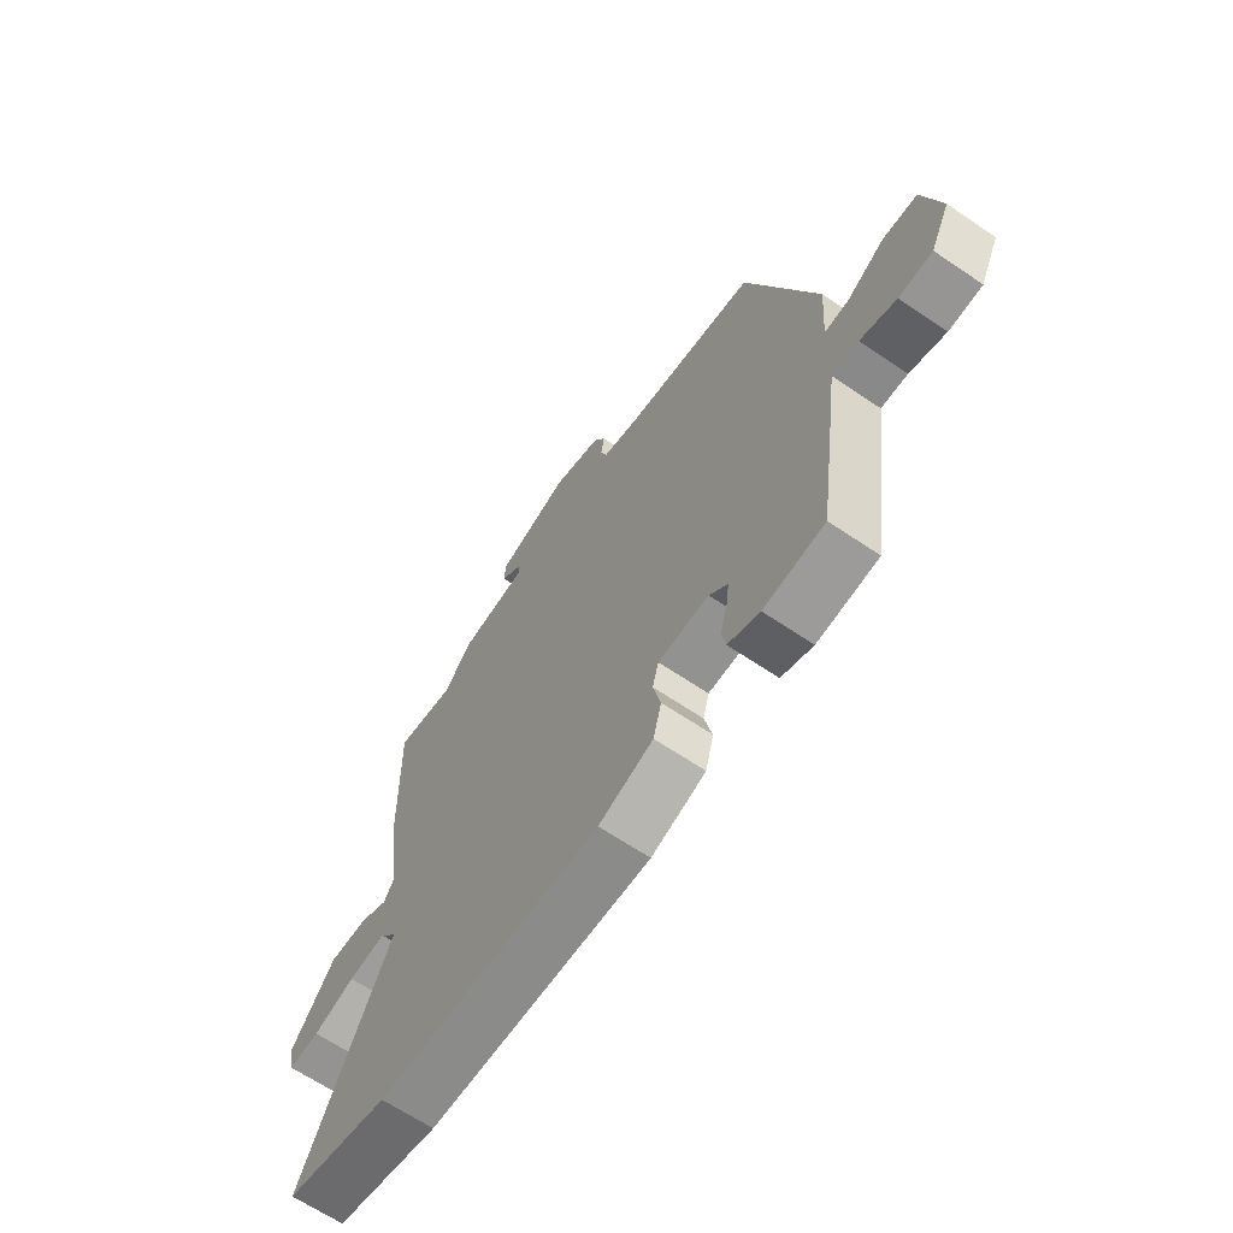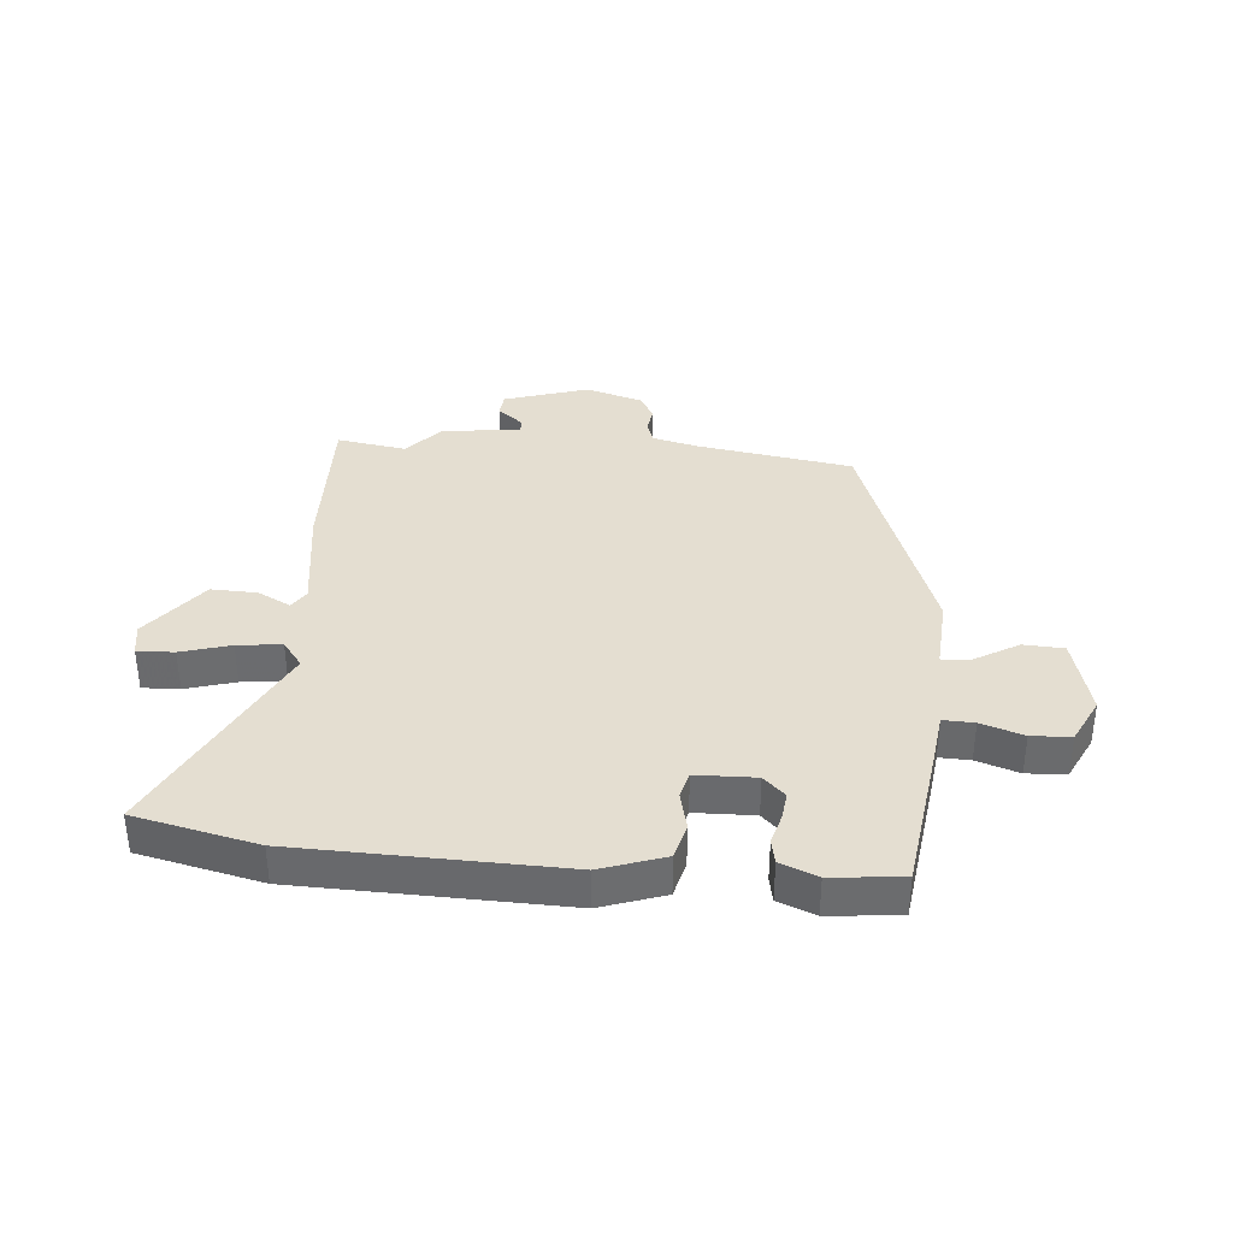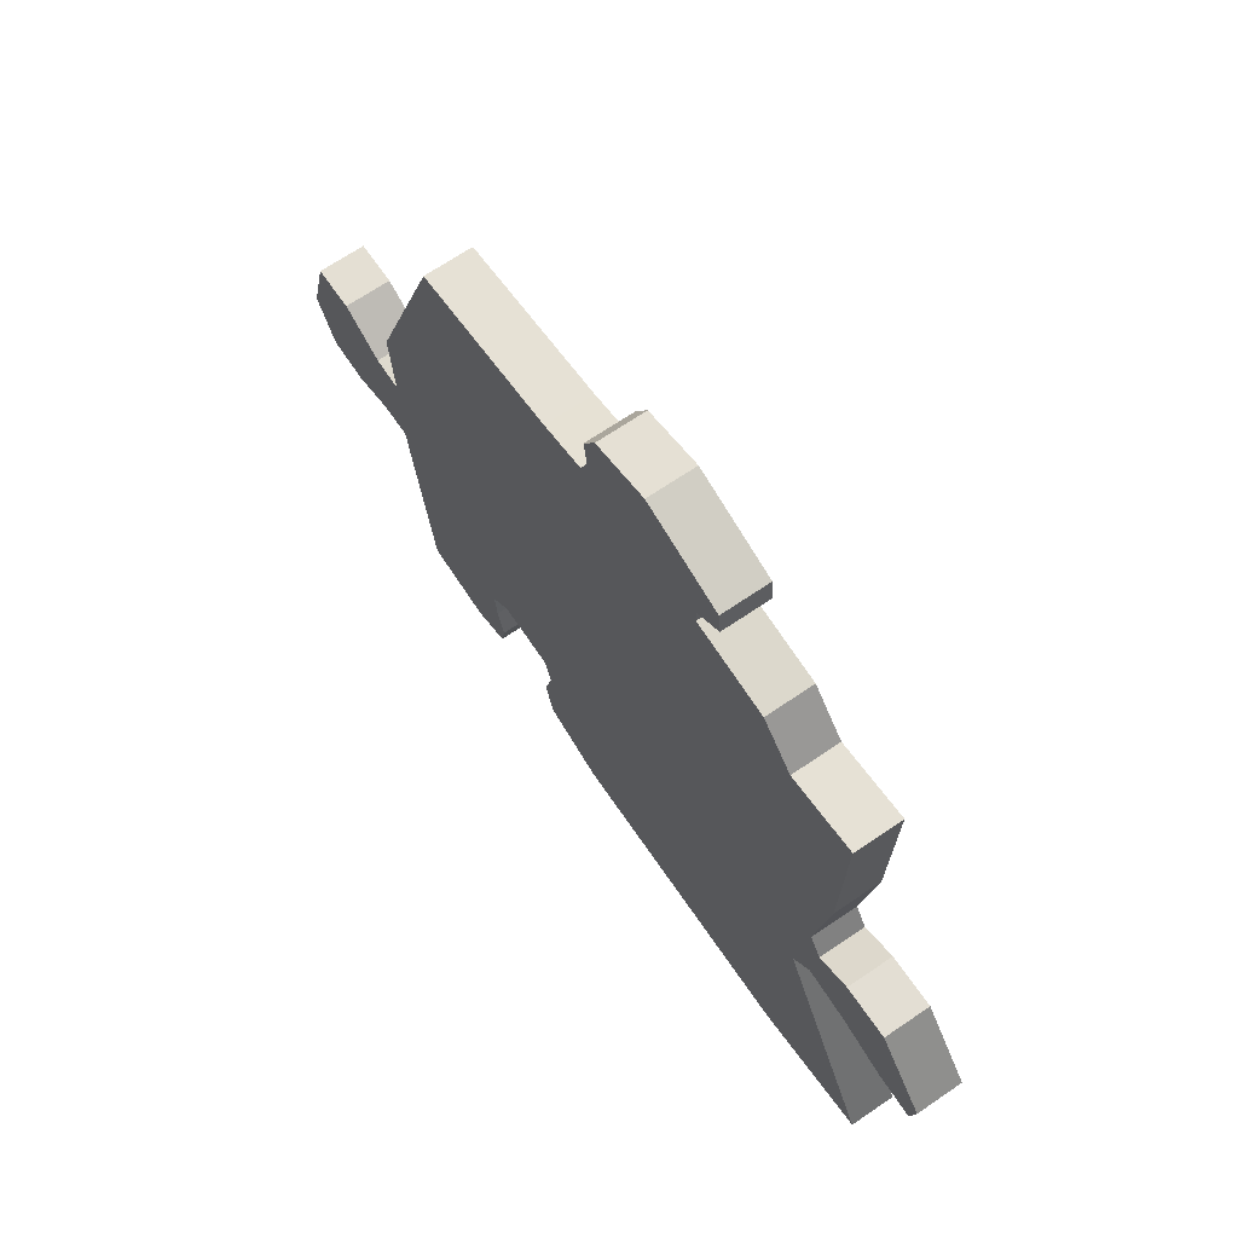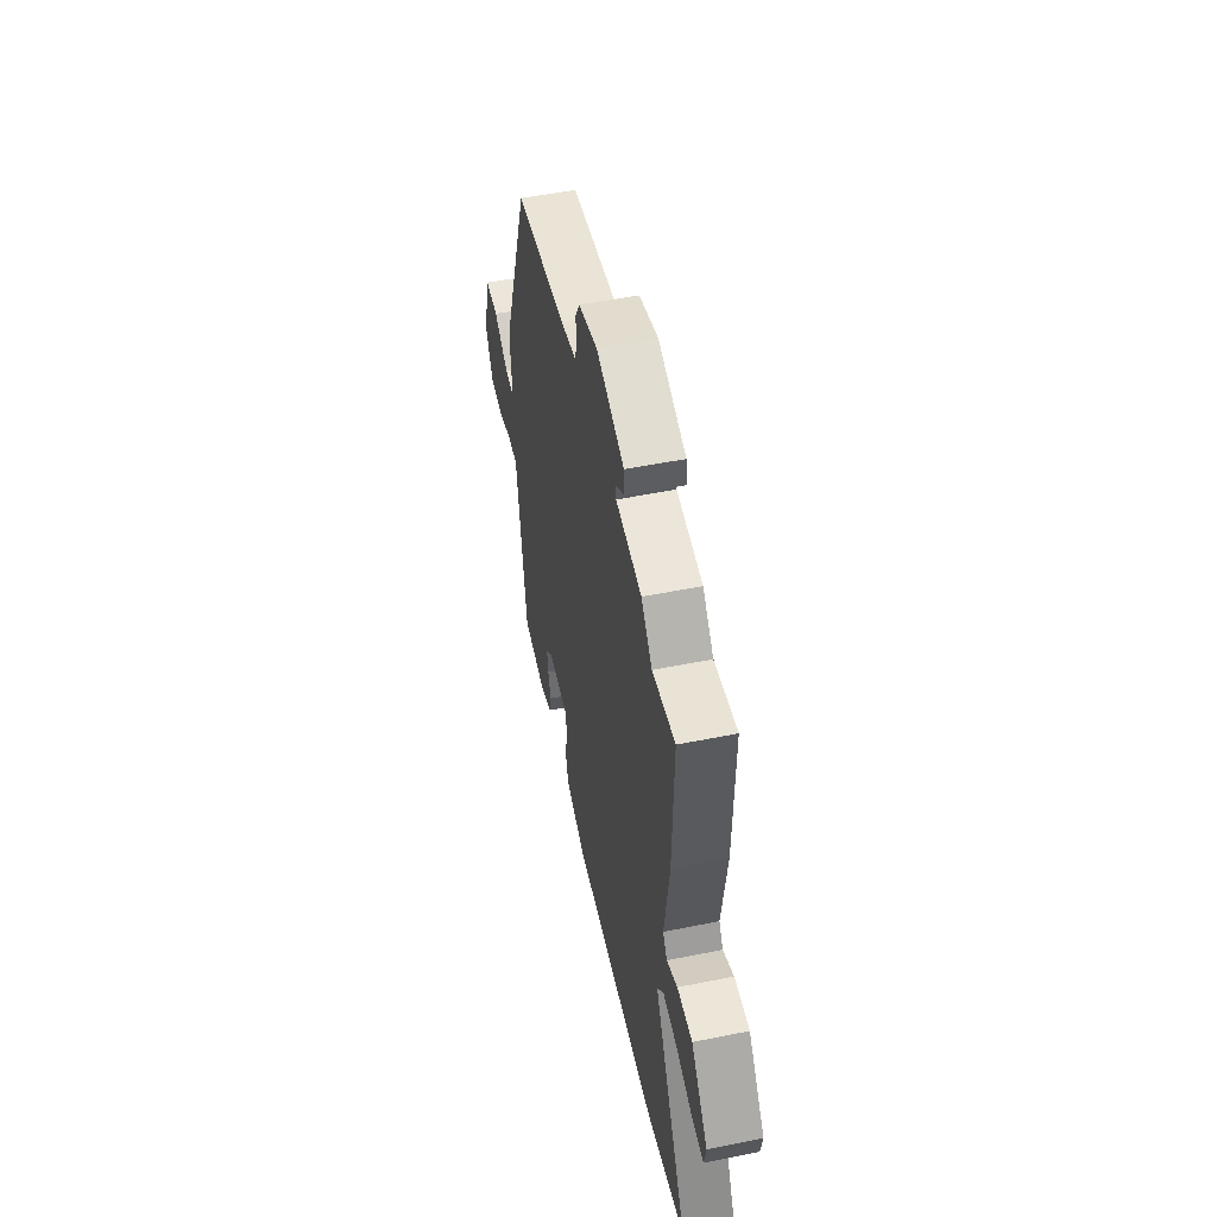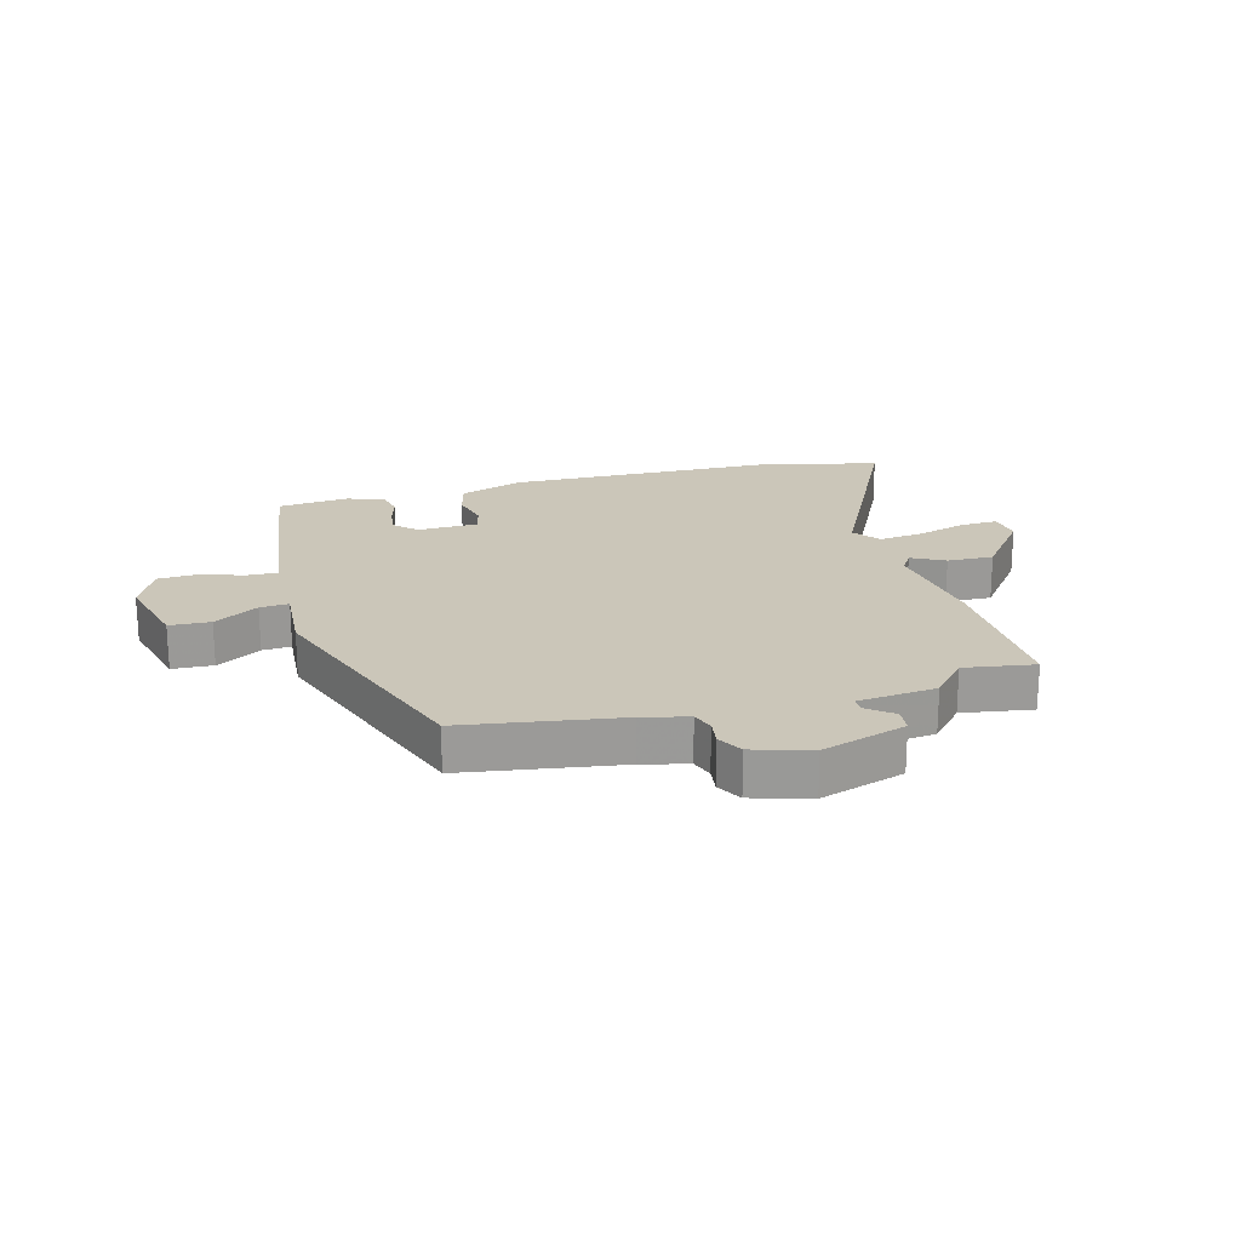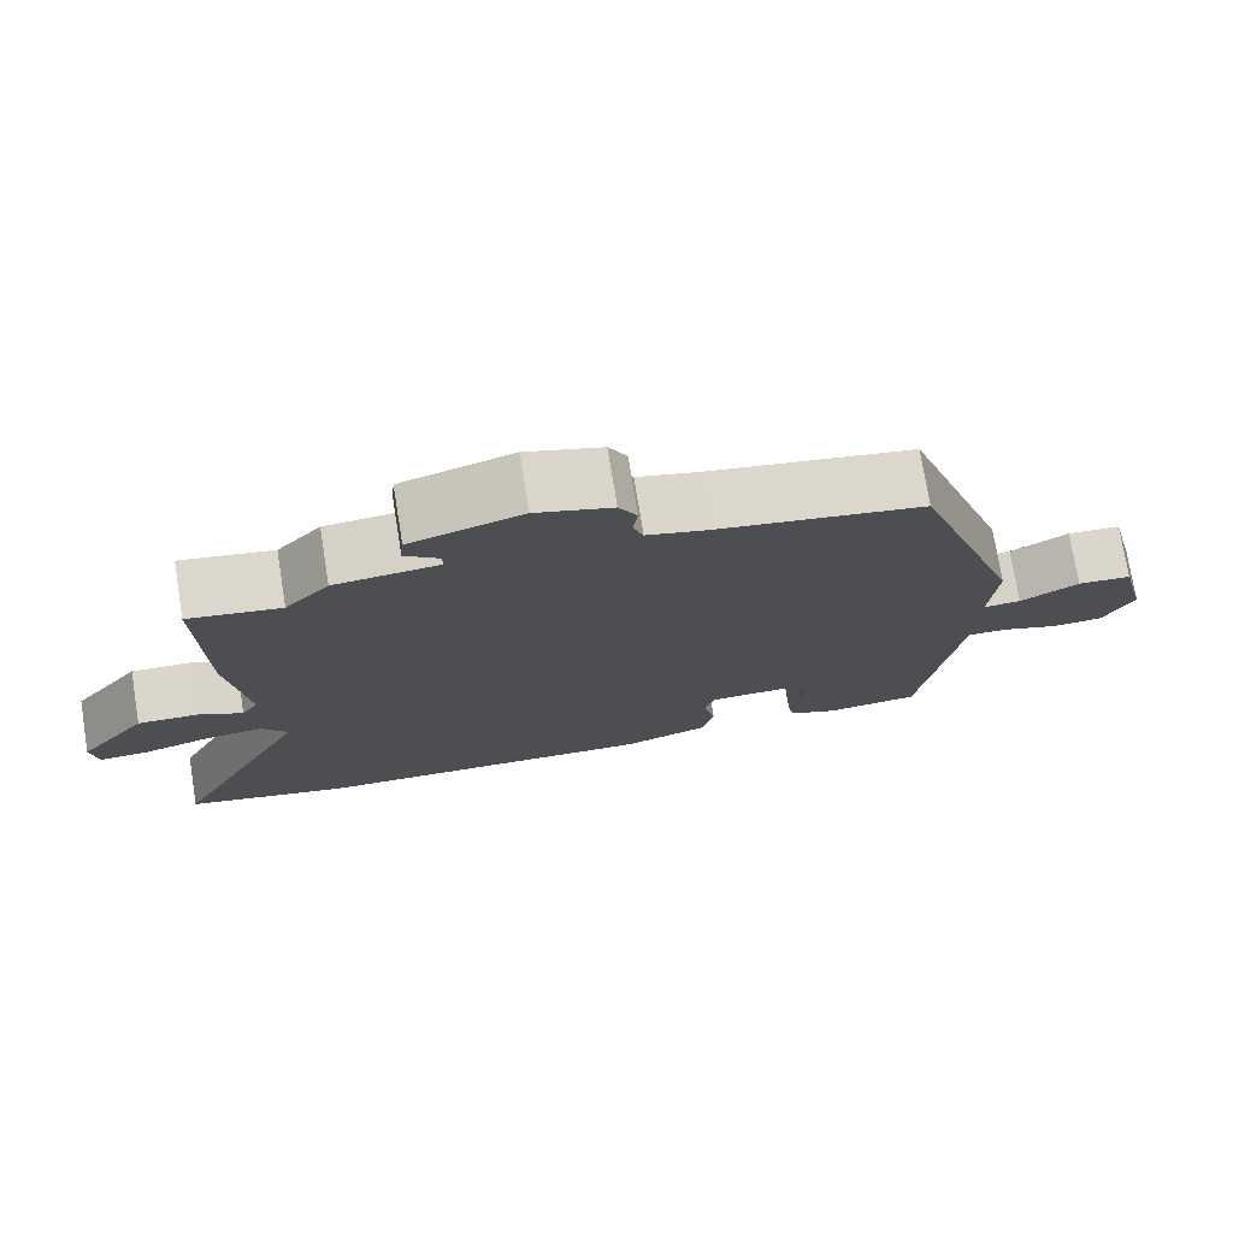
<metadata>
{"format":"obj","ext":"obj","renderer":"f3d","projection":"perspective","resolution":1024,"background":"white","views":[{"elev":-65.2,"azim":-124.3,"up":"+Z"},{"elev":36.5,"azim":-175.4,"up":"+Y"},{"elev":68.6,"azim":55.8,"up":"+Z"},{"elev":52.7,"azim":77.8,"up":"+Z"},{"elev":21.0,"azim":-15.5,"up":"+Y"},{"elev":74.9,"azim":170.8,"up":"+Z"}]}
</metadata>
<code>
v 0.402 0.07 0.484
v 0.518 0.07 0.503
v 0.513 0.07 0.244
v 0.488 0.07 0.061
v 0.509 0.07 0.028
v 0.564 0.07 0.057
v 0.641 0.07 0.06
v 0.727 0.07 -0.05
v 0.718 0.07 -0.104
v 0.656 0.07 -0.102
v 0.573 0.07 -0.078
v 0.499 0.07 -0.07
v 0.466 0.07 -0.114
v 0.643 0.07 -0.467
v 0.438 0.07 -0.514
v -0.003 0.07 -0.527
v -0.11 0.07 -0.491
v -0.126 0.07 -0.43
v -0.111 0.07 -0.366
v -0.123 0.07 -0.322
v -0.223 0.07 -0.32
v -0.259 0.07 -0.355
v -0.253 0.07 -0.401
v -0.239 0.07 -0.45
v -0.247 0.07 -0.492
v -0.309 0.07 -0.517
v -0.428 0.07 -0.506
v -0.466 0.07 -0.24
v -0.475 0.07 -0.172
v -0.527 0.07 -0.174
v -0.598 0.07 -0.198
v -0.664 0.07 -0.195
v -0.702 0.07 -0.119
v -0.668 0.07 0.014
v -0.6 0.07 0.018
v -0.526 0.07 -0.025
v -0.478 0.07 -0.028
v -0.487 0.07 0.094
v -0.349 0.07 0.49
v -0.089 0.07 0.532
v -0.013 0.07 0.551
v 0 0.07 0.587
v -0.006 0.07 0.63
v 0.017 0.07 0.672
v 0.113 0.07 0.701
v 0.254 0.07 0.657
v 0.258 0.07 0.617
v 0.215 0.07 0.583
v 0.215 0.07 0.559
v 0.346 0.07 0.546
v 0.402 0 0.484
v 0.518 0 0.503
v 0.513 0 0.244
v 0.488 0 0.061
v 0.509 0 0.028
v 0.564 0 0.057
v 0.641 0 0.06
v 0.727 0 -0.05
v 0.718 0 -0.104
v 0.656 0 -0.102
v 0.573 0 -0.078
v 0.499 0 -0.07
v 0.466 0 -0.114
v 0.643 0 -0.467
v 0.438 0 -0.514
v -0.003 0 -0.527
v -0.11 0 -0.491
v -0.126 0 -0.43
v -0.111 0 -0.366
v -0.123 0 -0.322
v -0.223 0 -0.32
v -0.259 0 -0.355
v -0.253 0 -0.401
v -0.239 0 -0.45
v -0.247 0 -0.492
v -0.309 0 -0.517
v -0.428 0 -0.506
v -0.466 0 -0.24
v -0.475 0 -0.172
v -0.527 0 -0.174
v -0.598 0 -0.198
v -0.664 0 -0.195
v -0.702 0 -0.119
v -0.668 0 0.014
v -0.6 0 0.018
v -0.526 0 -0.025
v -0.478 0 -0.028
v -0.487 0 0.094
v -0.349 0 0.49
v -0.089 0 0.532
v -0.013 0 0.551
v 0 0 0.587
v -0.006 0 0.63
v 0.017 0 0.672
v 0.113 0 0.701
v 0.254 0 0.657
v 0.258 0 0.617
v 0.215 0 0.583
v 0.215 0 0.559
v 0.346 0 0.546
f 49 50 1
f 46 47 48
f 45 46 48
f 44 45 48
f 43 44 48
f 42 43 48
f 41 42 48 49
f 40 41 49 1
f 39 40 1
f 38 39 1
f 37 38 1
f 34 35 36
f 33 34 36
f 32 33 36
f 31 32 36
f 30 31 36
f 29 30 36 37
f 28 29 37
f 27 28 37
f 26 27 37
f 25 26 37
f 24 25 37
f 23 24 37
f 22 23 37
f 37 1 2
f 22 37 2
f 21 22 2
f 17 18 19
f 16 17 19
f 15 16 19
f 14 15 19
f 13 14 19
f 12 13 19 20
f 9 10 11
f 8 9 11
f 7 8 11
f 6 7 11
f 5 6 11
f 4 5 11 12
f 2 3 4
f 21 2 4
f 20 21 4
f 4 12 20
f 51 100 99
f 98 97 96
f 98 96 95
f 98 95 94
f 98 94 93
f 98 93 92
f 99 98 92 91
f 51 99 91 90
f 51 90 89
f 51 89 88
f 51 88 87
f 86 85 84
f 86 84 83
f 86 83 82
f 86 82 81
f 86 81 80
f 87 86 80 79
f 87 79 78
f 87 78 77
f 87 77 76
f 87 76 75
f 87 75 74
f 87 74 73
f 87 73 72
f 52 51 87
f 52 87 72
f 52 72 71
f 69 68 67
f 69 67 66
f 69 66 65
f 69 65 64
f 69 64 63
f 70 69 63 62
f 61 60 59
f 61 59 58
f 61 58 57
f 61 57 56
f 61 56 55
f 62 61 55 54
f 54 53 52
f 54 52 71
f 54 71 70
f 70 62 54
f 1 51 52 2
f 2 52 53 3
f 3 53 54 4
f 4 54 55 5
f 5 55 56 6
f 6 56 57 7
f 7 57 58 8
f 8 58 59 9
f 9 59 60 10
f 10 60 61 11
f 11 61 62 12
f 12 62 63 13
f 13 63 64 14
f 14 64 65 15
f 15 65 66 16
f 16 66 67 17
f 17 67 68 18
f 18 68 69 19
f 19 69 70 20
f 20 70 71 21
f 21 71 72 22
f 22 72 73 23
f 23 73 74 24
f 24 74 75 25
f 25 75 76 26
f 26 76 77 27
f 27 77 78 28
f 28 78 79 29
f 29 79 80 30
f 30 80 81 31
f 31 81 82 32
f 32 82 83 33
f 33 83 84 34
f 34 84 85 35
f 35 85 86 36
f 36 86 87 37
f 37 87 88 38
f 38 88 89 39
f 39 89 90 40
f 40 90 91 41
f 41 91 92 42
f 42 92 93 43
f 43 93 94 44
f 44 94 95 45
f 45 95 96 46
f 46 96 97 47
f 47 97 98 48
f 48 98 99 49
f 49 99 100 50
f 50 100 51 1

</code>
